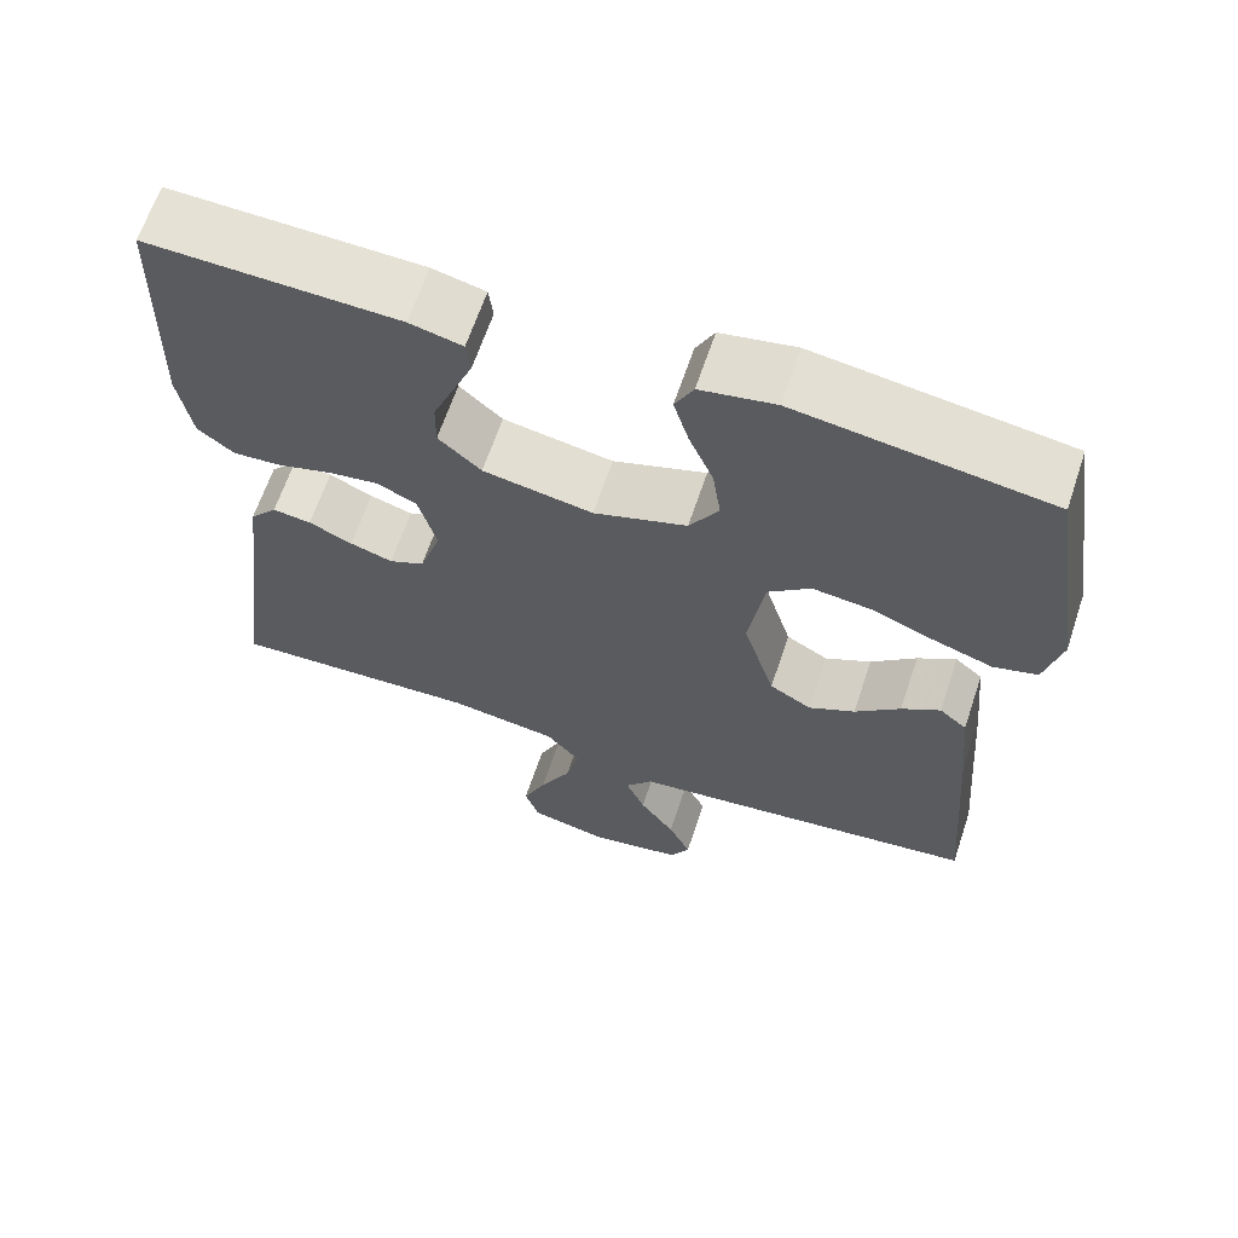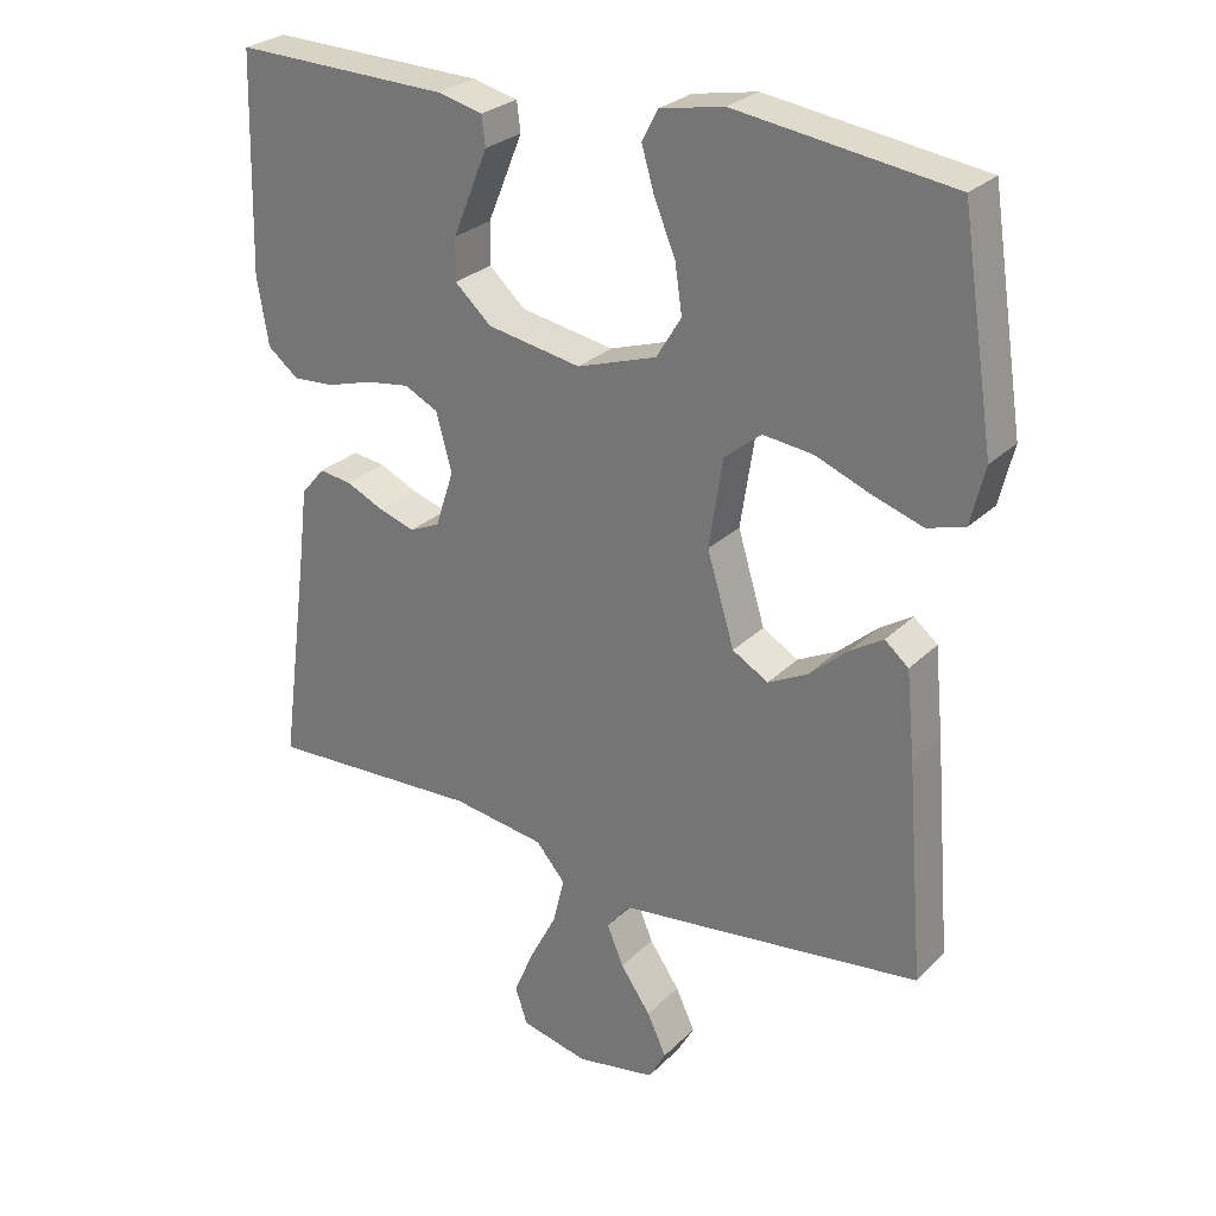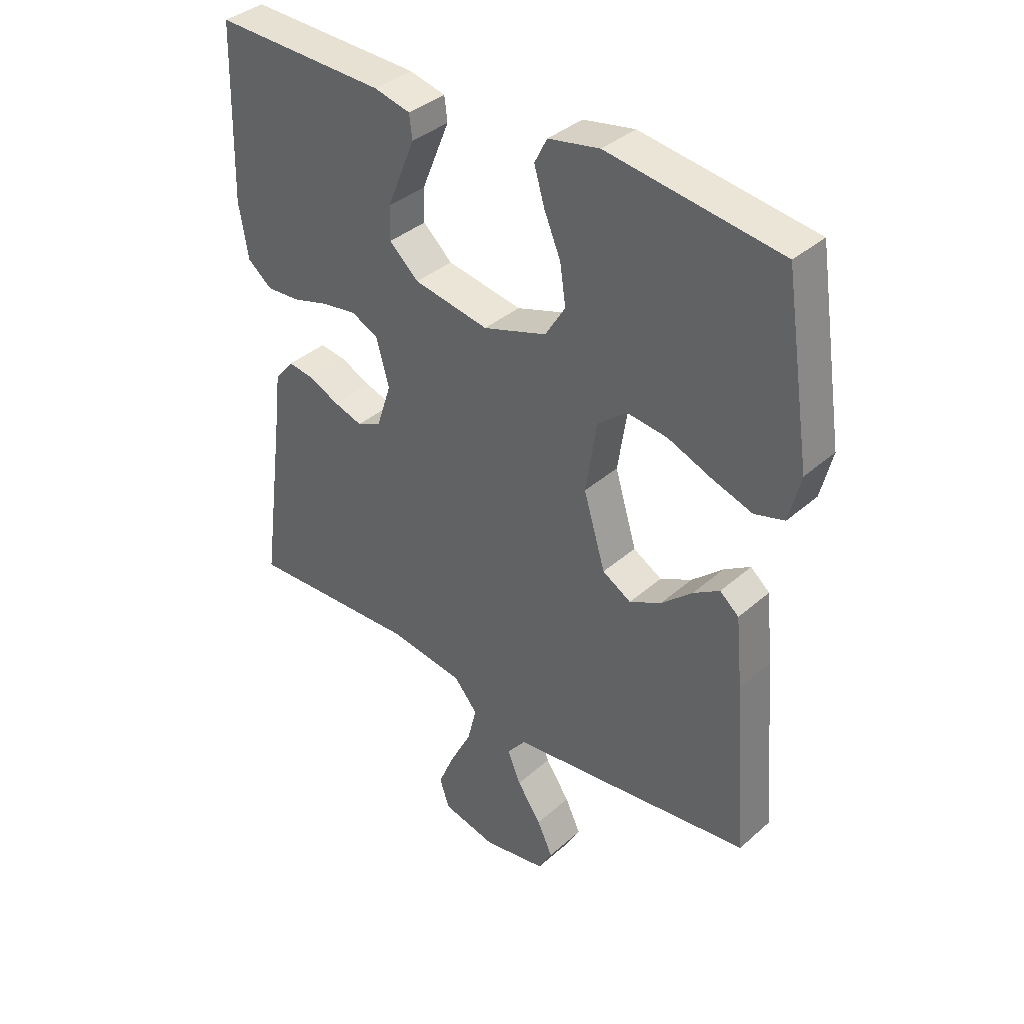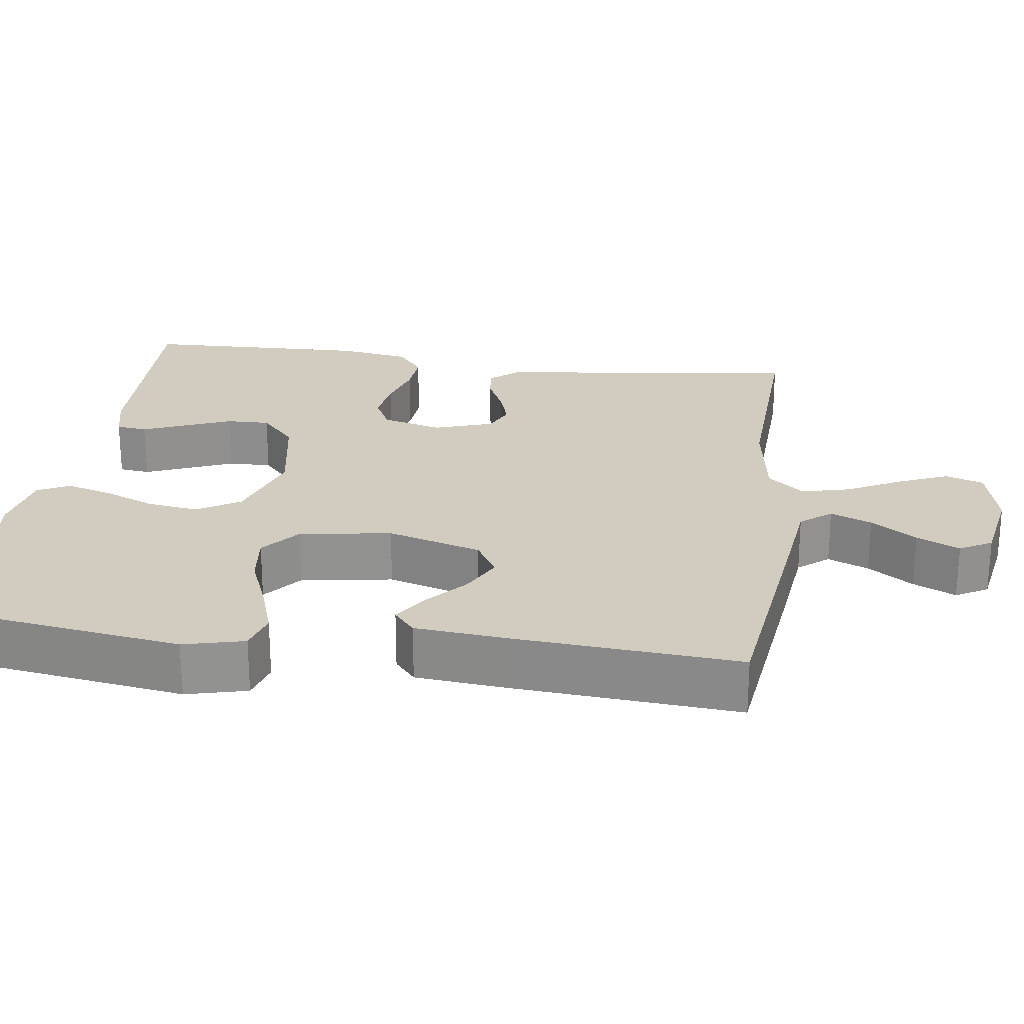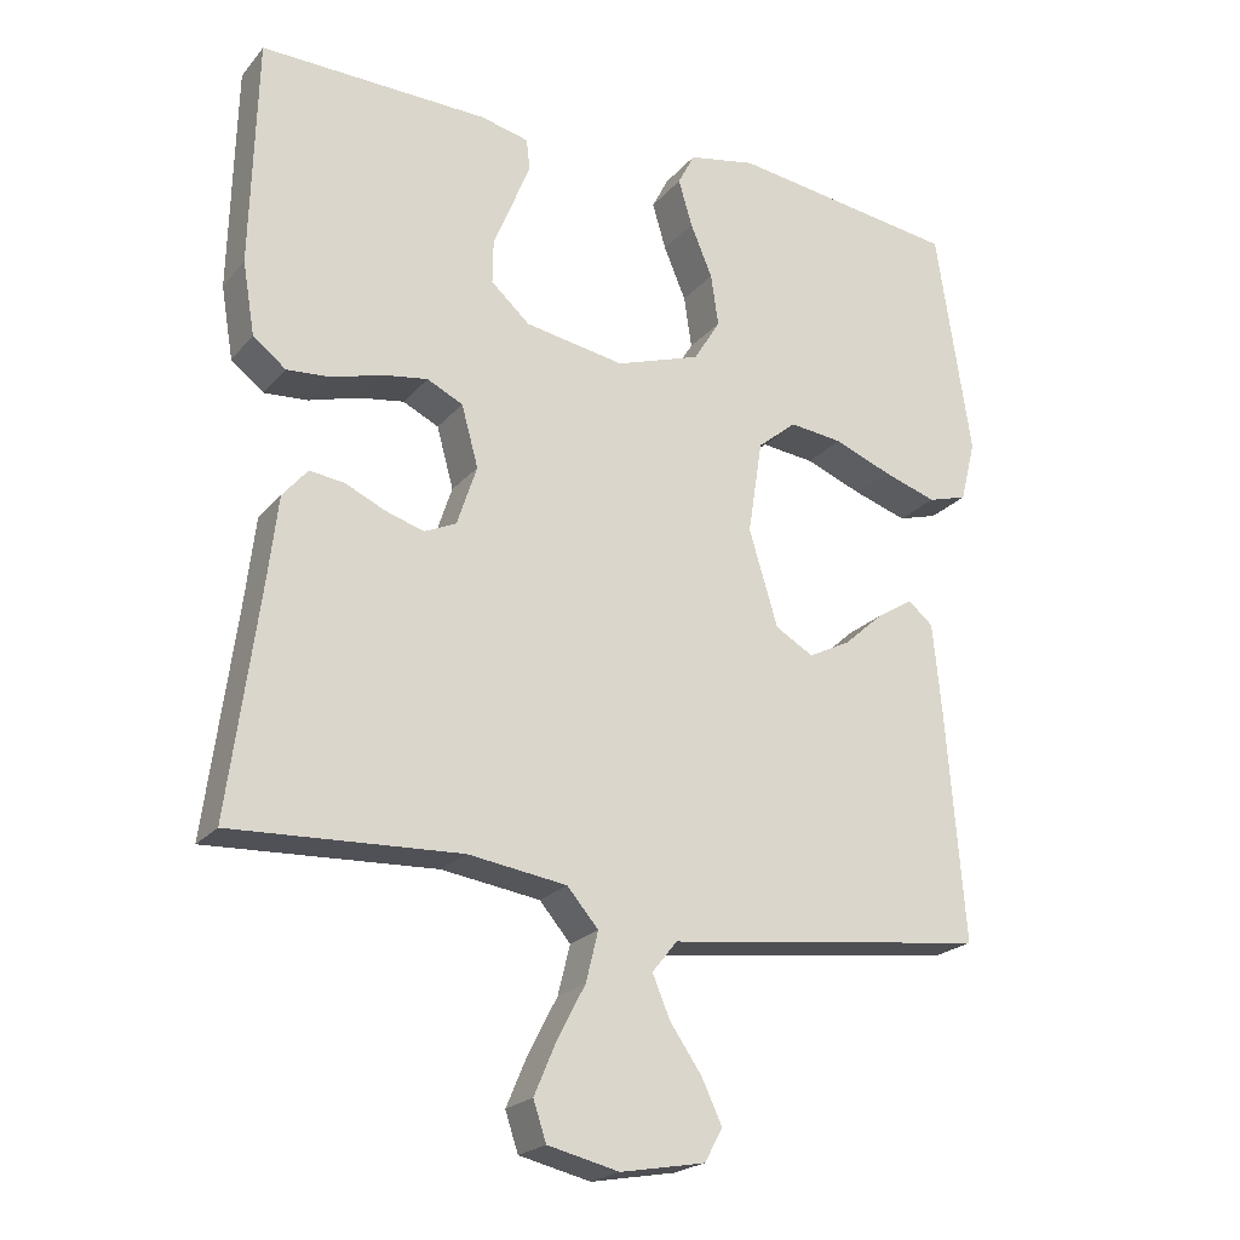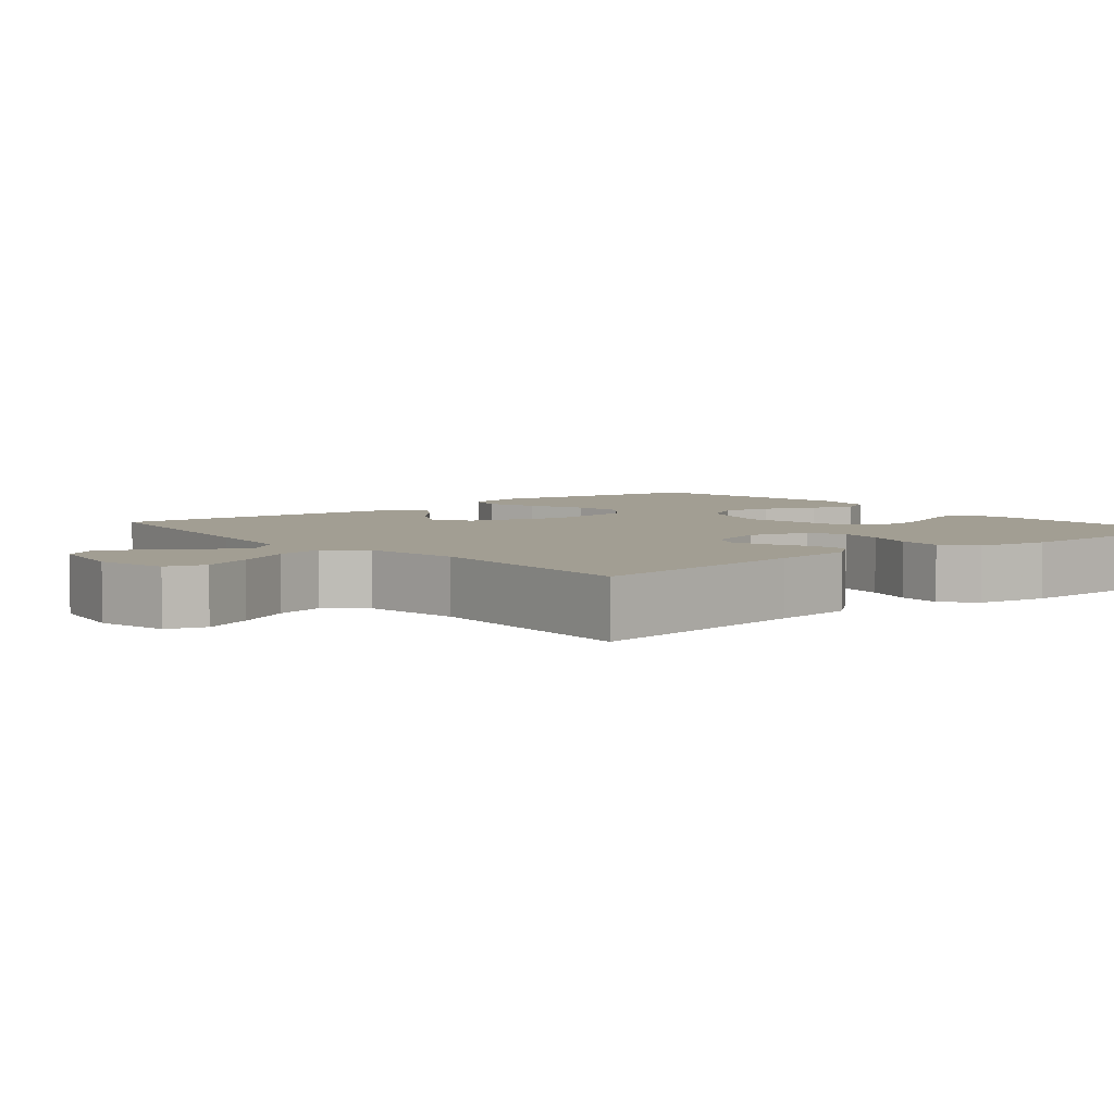
<metadata>
{"format":"obj","ext":"obj","renderer":"f3d","projection":"perspective","resolution":1024,"background":"white","views":[{"elev":64.6,"azim":18.5,"up":"+Z"},{"elev":27.2,"azim":34.5,"up":"+Z"},{"elev":37.3,"azim":41.8,"up":"+Z"},{"elev":24.2,"azim":97.6,"up":"+Y"},{"elev":-21.8,"azim":-28.8,"up":"+Z"},{"elev":5.1,"azim":-129.6,"up":"+Y"}]}
</metadata>
<code>
v 0.5 0.07 -0.5
v 0.2 0.07 -0.538
v 0.076 0.07 -0.553
v 0.043 0.07 -0.594
v 0.066 0.07 -0.649
v 0.108 0.07 -0.71
v 0.135 0.07 -0.767
v 0.111 0.07 -0.81
v 0 0.07 -0.83
v -0.094 0.07 -0.808
v -0.111 0.07 -0.757
v -0.083 0.07 -0.691
v -0.045 0.07 -0.618
v -0.029 0.07 -0.553
v -0.07 0.07 -0.505
v -0.2 0.07 -0.486
v -0.5 0.07 -0.5
v -0.46 0.07 -0.2
v -0.447 0.07 -0.091
v -0.414 0.07 -0.052
v -0.368 0.07 -0.058
v -0.316 0.07 -0.082
v -0.265 0.07 -0.098
v -0.223 0.07 -0.079
v -0.197 0.07 0
v -0.219 0.07 0.08
v -0.266 0.07 0.103
v -0.326 0.07 0.094
v -0.391 0.07 0.075
v -0.449 0.07 0.071
v -0.492 0.07 0.105
v -0.508 0.07 0.2
v -0.5 0.07 0.5
v -0.2 0.07 0.492
v -0.137 0.07 0.477
v -0.132 0.07 0.436
v -0.155 0.07 0.38
v -0.181 0.07 0.317
v -0.182 0.07 0.259
v -0.131 0.07 0.213
v 0 0.07 0.19
v 0.111 0.07 0.227
v 0.146 0.07 0.284
v 0.136 0.07 0.352
v 0.107 0.07 0.421
v 0.089 0.07 0.482
v 0.111 0.07 0.525
v 0.2 0.07 0.542
v 0.5 0.07 0.5
v 0.546 0.07 0.2
v 0.526 0.07 0.119
v 0.474 0.07 0.104
v 0.404 0.07 0.127
v 0.328 0.07 0.157
v 0.258 0.07 0.165
v 0.207 0.07 0.123
v 0.188 0.07 0
v 0.226 0.07 -0.126
v 0.276 0.07 -0.155
v 0.331 0.07 -0.127
v 0.385 0.07 -0.079
v 0.431 0.07 -0.05
v 0.464 0.07 -0.078
v 0.476 0.07 -0.2
v 0.5 0 -0.5
v 0.2 0 -0.538
v 0.076 0 -0.553
v 0.043 0 -0.594
v 0.066 0 -0.649
v 0.108 0 -0.71
v 0.135 0 -0.767
v 0.111 0 -0.81
v 0 0 -0.83
v -0.094 0 -0.808
v -0.111 0 -0.757
v -0.083 0 -0.691
v -0.045 0 -0.618
v -0.029 0 -0.553
v -0.07 0 -0.505
v -0.2 0 -0.486
v -0.5 0 -0.5
v -0.46 0 -0.2
v -0.447 0 -0.091
v -0.414 0 -0.052
v -0.368 0 -0.058
v -0.316 0 -0.082
v -0.265 0 -0.098
v -0.223 0 -0.079
v -0.197 0 0
v -0.219 0 0.08
v -0.266 0 0.103
v -0.326 0 0.094
v -0.391 0 0.075
v -0.449 0 0.071
v -0.492 0 0.105
v -0.508 0 0.2
v -0.5 0 0.5
v -0.2 0 0.492
v -0.137 0 0.477
v -0.132 0 0.436
v -0.155 0 0.38
v -0.181 0 0.317
v -0.182 0 0.259
v -0.131 0 0.213
v 0 0 0.19
v 0.111 0 0.227
v 0.146 0 0.284
v 0.136 0 0.352
v 0.107 0 0.421
v 0.089 0 0.482
v 0.111 0 0.525
v 0.2 0 0.542
v 0.5 0 0.5
v 0.546 0 0.2
v 0.526 0 0.119
v 0.474 0 0.104
v 0.404 0 0.127
v 0.328 0 0.157
v 0.258 0 0.165
v 0.207 0 0.123
v 0.188 0 0
v 0.226 0 -0.126
v 0.276 0 -0.155
v 0.331 0 -0.127
v 0.385 0 -0.079
v 0.431 0 -0.05
v 0.464 0 -0.078
v 0.476 0 -0.2
f 60 61 62 63
f 59 60 63 64
f 51 52 53 54
f 49 50 51 54
f 49 54 55
f 48 49 55 56
f 44 45 46 47
f 43 44 47 48
f 35 36 37 38
f 33 34 35 38
f 33 38 39
f 32 33 39 40
f 28 29 30 31
f 27 28 31 32
f 19 20 21 22
f 18 19 22 23
f 16 17 18 23
f 15 16 23 24
f 10 11 12 13
f 8 9 10 13
f 8 13 14
f 5 6 7 8
f 4 5 8 14
f 3 4 14 15
f 59 64 1 2
f 58 59 2 3
f 57 58 3 15
f 43 48 56 57
f 42 43 57 15
f 41 42 15 24
f 27 32 40 41
f 26 27 41
f 25 26 41
f 24 25 41
f 127 126 125 124
f 128 127 124 123
f 118 117 116 115
f 118 115 114 113
f 119 118 113
f 120 119 113 112
f 111 110 109 108
f 112 111 108 107
f 102 101 100 99
f 102 99 98 97
f 103 102 97
f 104 103 97 96
f 95 94 93 92
f 96 95 92 91
f 86 85 84 83
f 87 86 83 82
f 87 82 81 80
f 88 87 80 79
f 77 76 75 74
f 77 74 73 72
f 78 77 72
f 72 71 70 69
f 78 72 69 68
f 79 78 68 67
f 66 65 128 123
f 67 66 123 122
f 79 67 122 121
f 121 120 112 107
f 79 121 107 106
f 88 79 106 105
f 105 104 96 91
f 105 91 90
f 105 90 89
f 105 89 88
f 1 65 66 2
f 2 66 67 3
f 3 67 68 4
f 4 68 69 5
f 5 69 70 6
f 6 70 71 7
f 7 71 72 8
f 8 72 73 9
f 9 73 74 10
f 10 74 75 11
f 11 75 76 12
f 12 76 77 13
f 13 77 78 14
f 14 78 79 15
f 15 79 80 16
f 16 80 81 17
f 17 81 82 18
f 18 82 83 19
f 19 83 84 20
f 20 84 85 21
f 21 85 86 22
f 22 86 87 23
f 23 87 88 24
f 24 88 89 25
f 25 89 90 26
f 26 90 91 27
f 27 91 92 28
f 28 92 93 29
f 29 93 94 30
f 30 94 95 31
f 31 95 96 32
f 32 96 97 33
f 33 97 98 34
f 34 98 99 35
f 35 99 100 36
f 36 100 101 37
f 37 101 102 38
f 38 102 103 39
f 39 103 104 40
f 40 104 105 41
f 41 105 106 42
f 42 106 107 43
f 43 107 108 44
f 44 108 109 45
f 45 109 110 46
f 46 110 111 47
f 47 111 112 48
f 48 112 113 49
f 49 113 114 50
f 50 114 115 51
f 51 115 116 52
f 52 116 117 53
f 53 117 118 54
f 54 118 119 55
f 55 119 120 56
f 56 120 121 57
f 57 121 122 58
f 58 122 123 59
f 59 123 124 60
f 60 124 125 61
f 61 125 126 62
f 62 126 127 63
f 63 127 128 64
f 64 128 65 1

</code>
